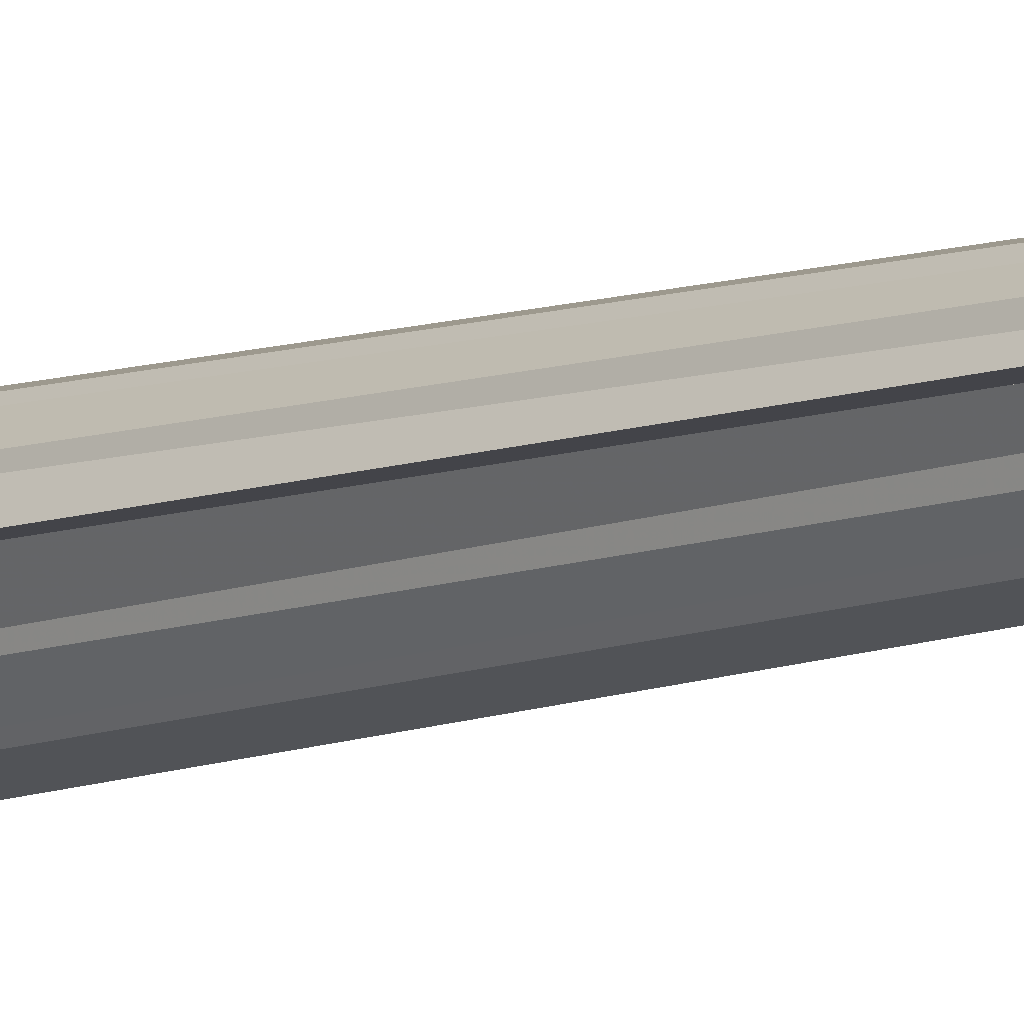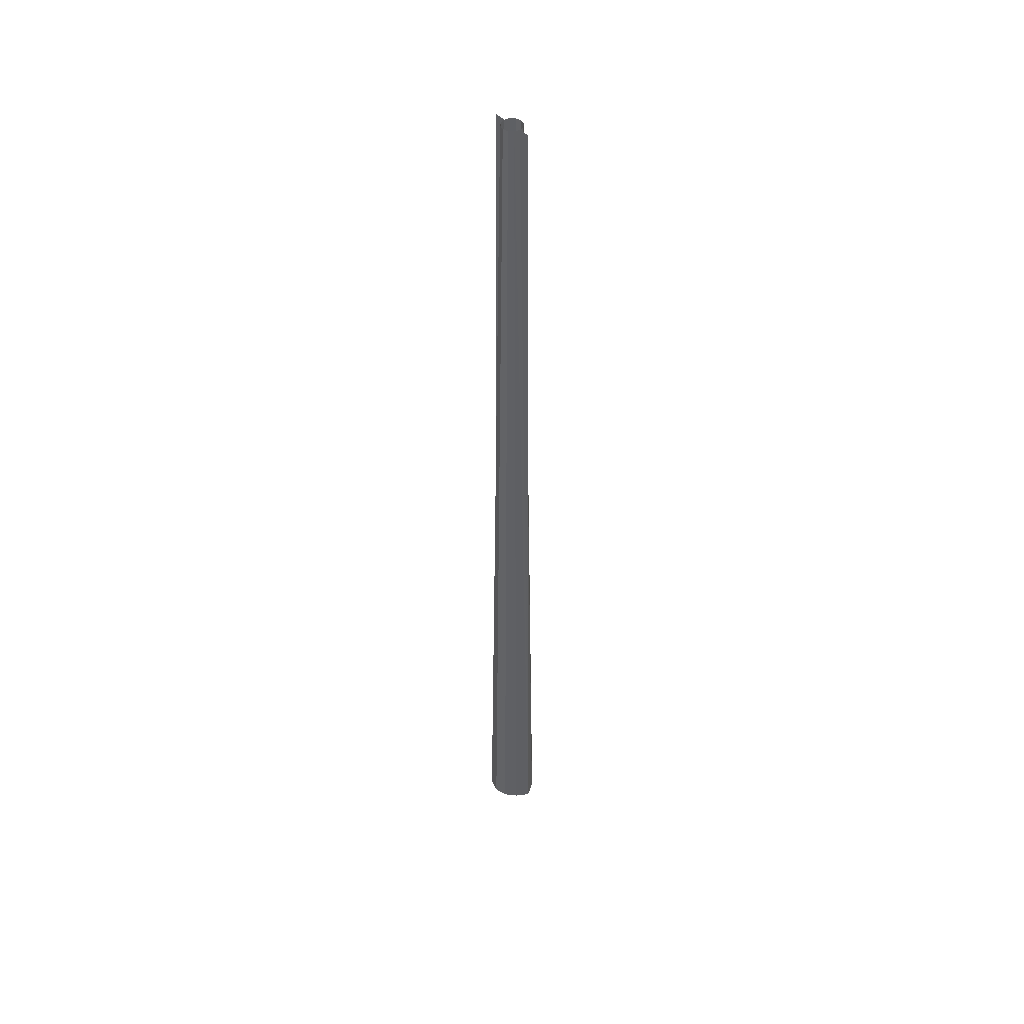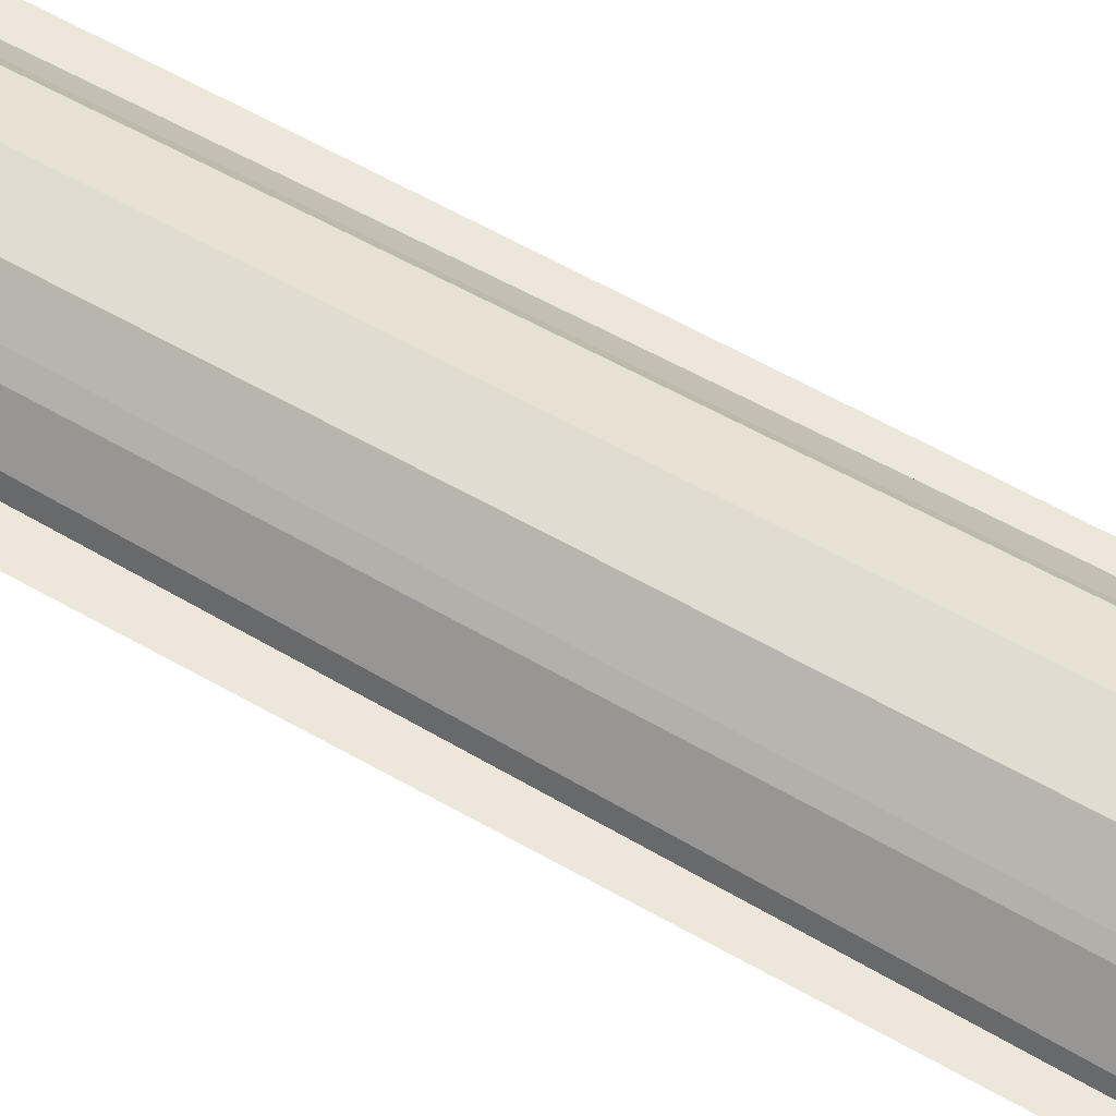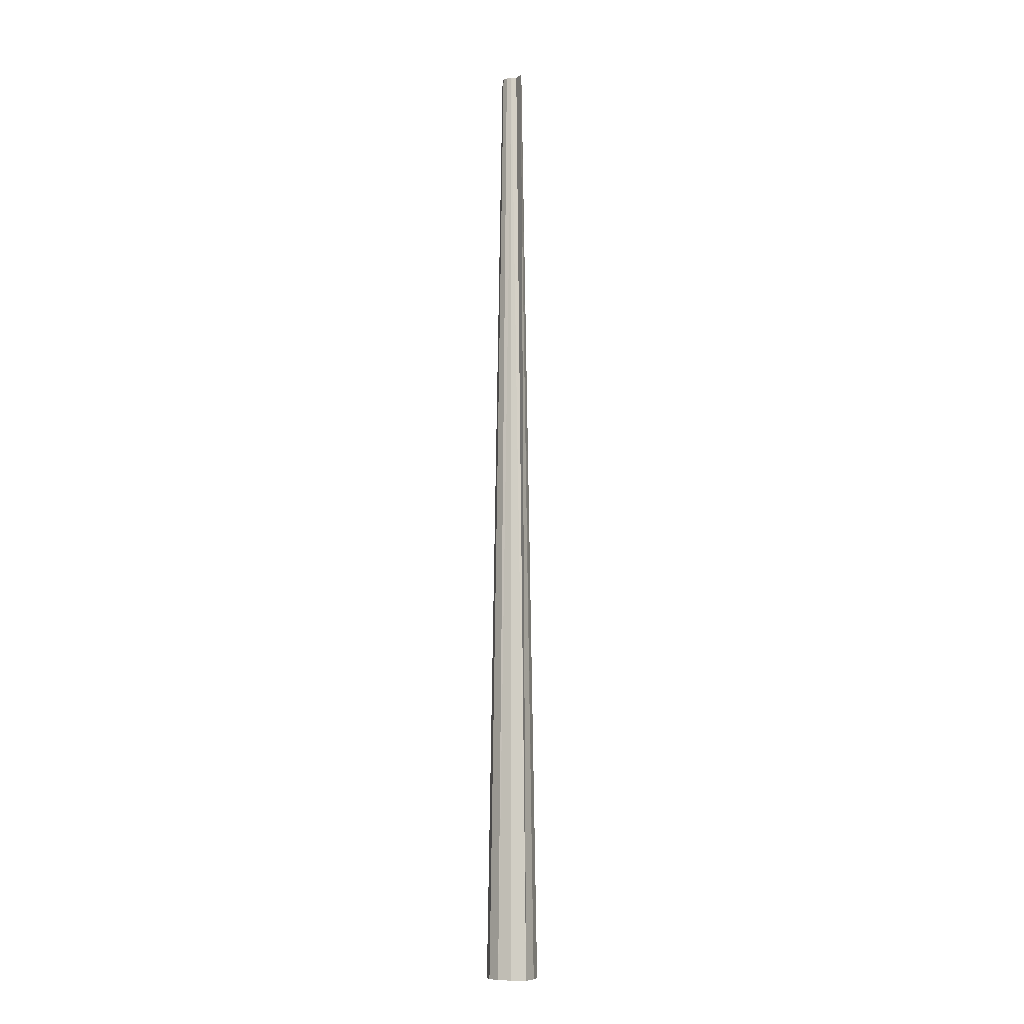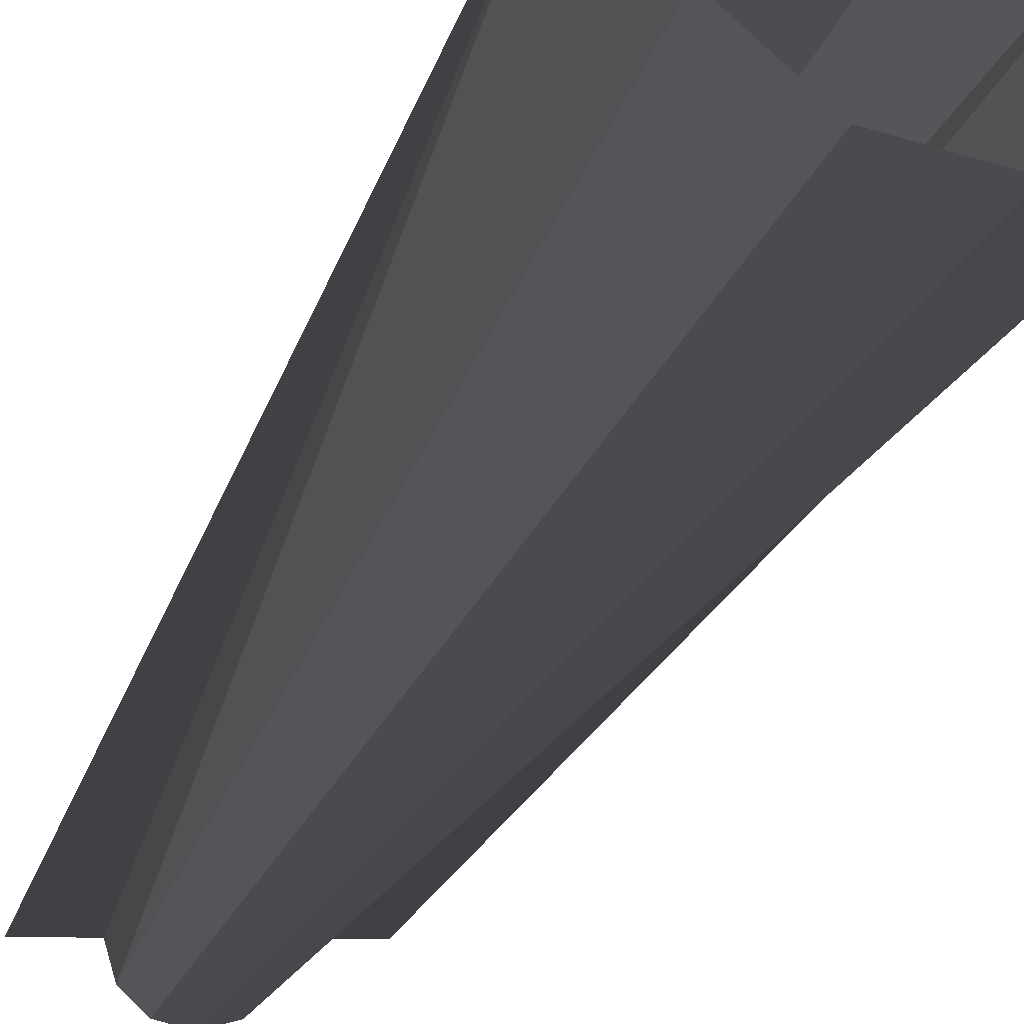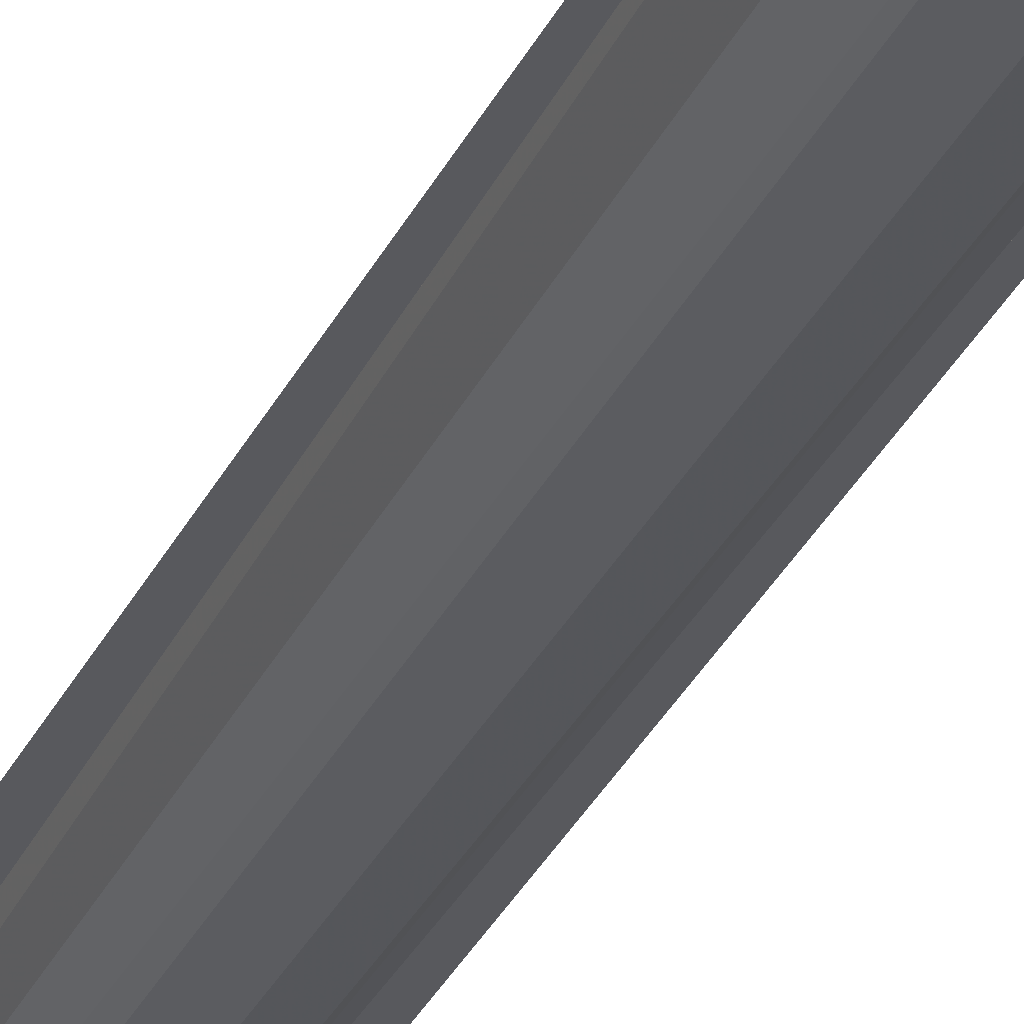
<metadata>
{"format":"obj","ext":"obj","renderer":"f3d","projection":"perspective","resolution":1024,"background":"white","views":[{"elev":-8.5,"azim":136.9,"up":"+Z"},{"elev":45.8,"azim":-130.3,"up":"+Y"},{"elev":50.9,"azim":-56.8,"up":"+Z"},{"elev":-8.8,"azim":-116.9,"up":"+Y"},{"elev":-5.7,"azim":-4.2,"up":"+Z"},{"elev":-29.8,"azim":-21.0,"up":"+Z"}]}
</metadata>
<code>
g ChestPickup_goldBeamAni_mesh
v 0.243 10.66 0
v 0.1177 10.66 0
v 0.3541 -0.2018 0
v -0.3541 -0.2018 0
v -0.1177 10.66 0
v -0.243 10.66 0
v -0.3541 -0.2018 0
v -0.102 10.66 0.05886
v -0.1177 10.66 0
v -0.2631 -0.2018 0.1448
v -0.05886 10.66 0.102
v -0.1448 -0.2018 0.2507
v 0 10.66 0.1177
v 0 -0.2018 0.2895
v 0.05886 10.66 0.102
v 0.1448 -0.2018 0.2507
v 0.102 10.66 0.05886
v 0.2631 -0.2018 0.1448
v 0.1177 10.66 0
v 0.3541 -0.2018 0
v 0.1177 10.66 0
v 0.2631 -0.2018 -0.1448
v 0.3541 -0.2018 0
v 0.102 10.66 -0.05886
v 0.1448 -0.2018 -0.2507
v 0.05886 10.66 -0.102
v 0 10.66 -0.1177
v 0 -0.2018 -0.2895
v -0.05886 10.66 -0.102
v -0.1448 -0.2018 -0.2507
v -0.102 10.66 -0.05886
v -0.2631 -0.2018 -0.1448
v -0.3541 -0.2018 0
v -0.1177 10.66 0
g ChestPickup_goldBeamAni_mesh_0
f 3 2 1
f 6 5 4
f 9 8 7
f 8 10 7
f 8 11 10
f 11 12 10
f 11 13 12
f 13 14 12
f 13 15 14
f 15 16 14
f 15 17 16
f 17 18 16
f 17 19 18
f 19 20 18
f 23 22 21
f 22 24 21
f 22 25 24
f 25 26 24
f 27 26 25
f 28 27 25
f 29 27 28
f 30 29 28
f 31 29 30
f 32 31 30
f 32 33 31
f 33 34 31

</code>
